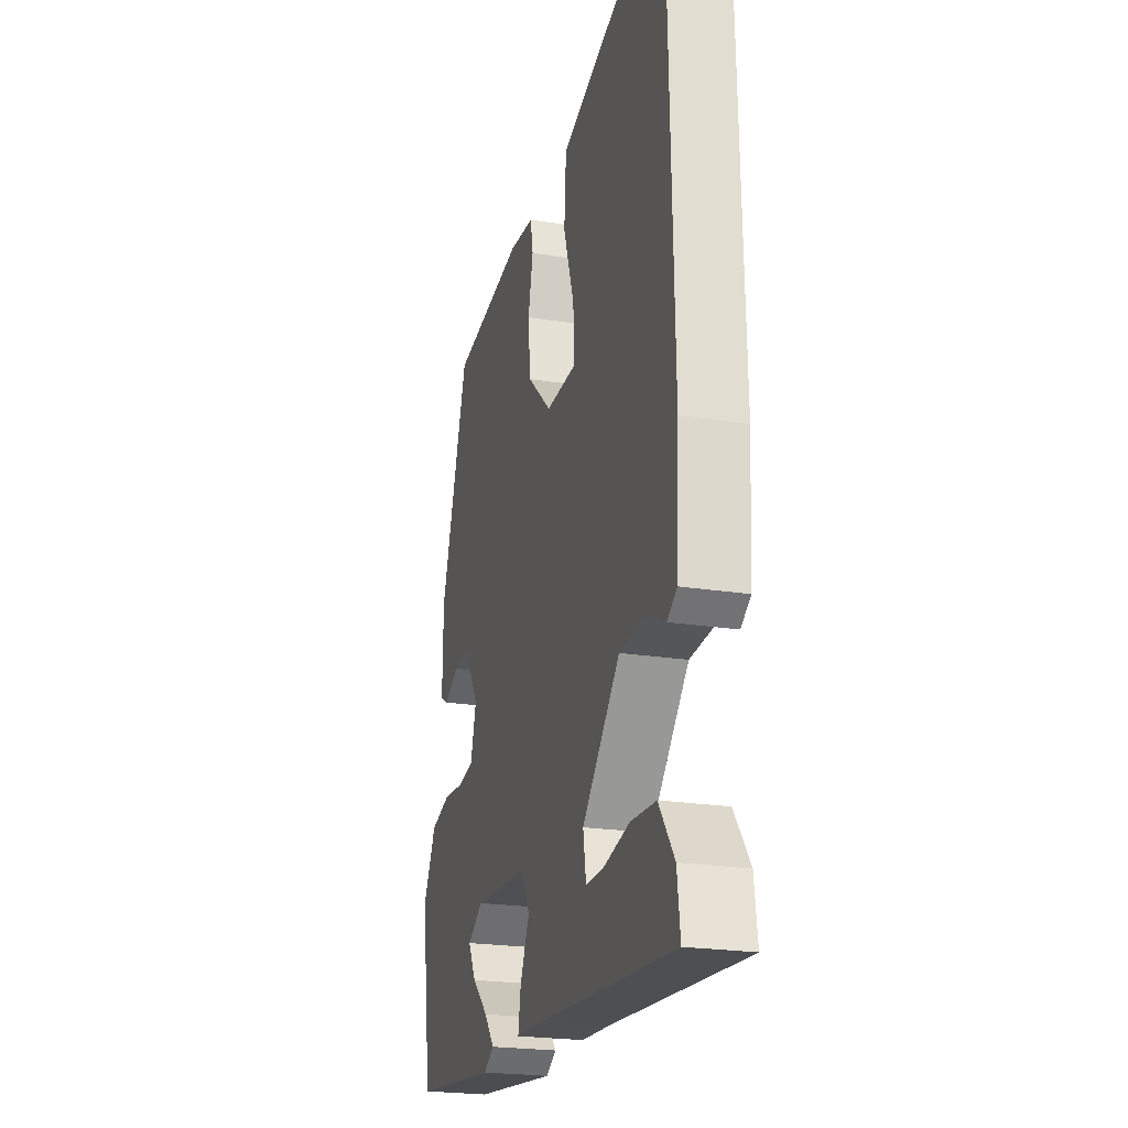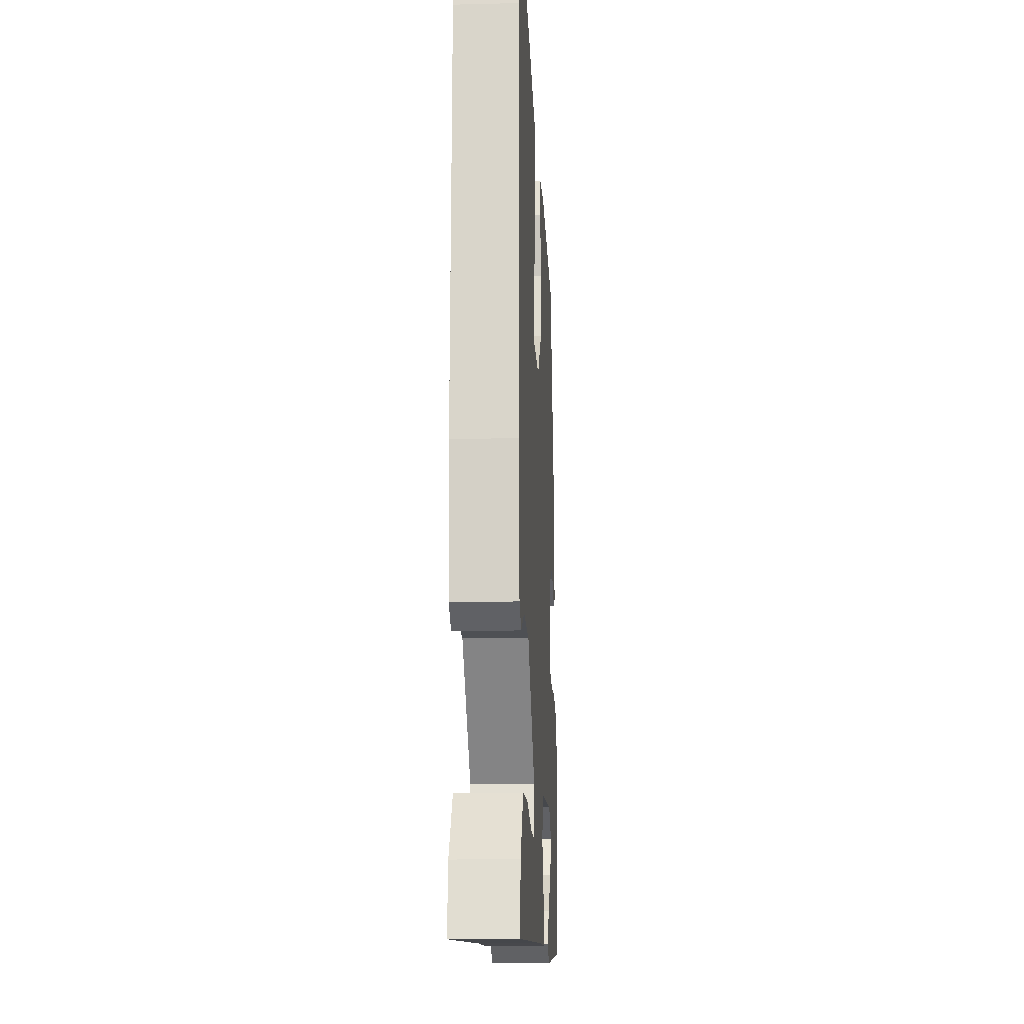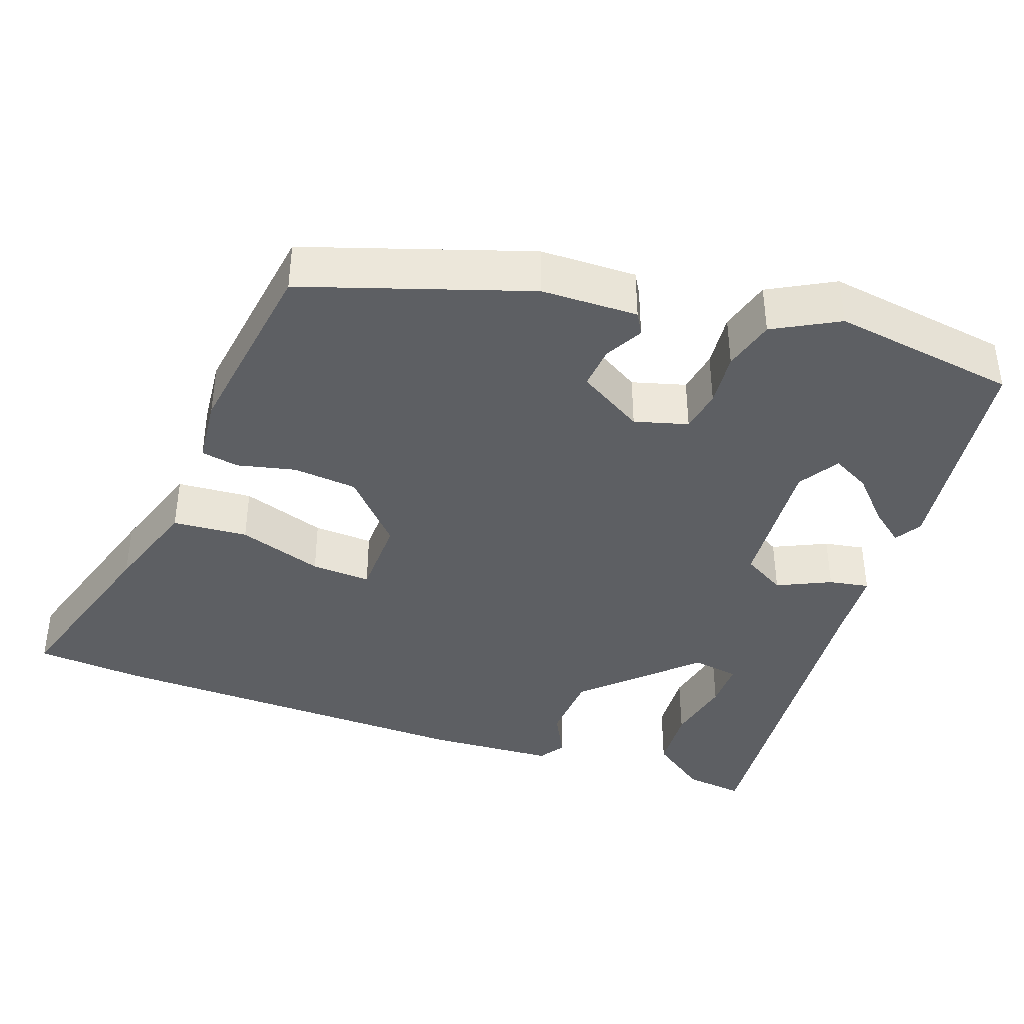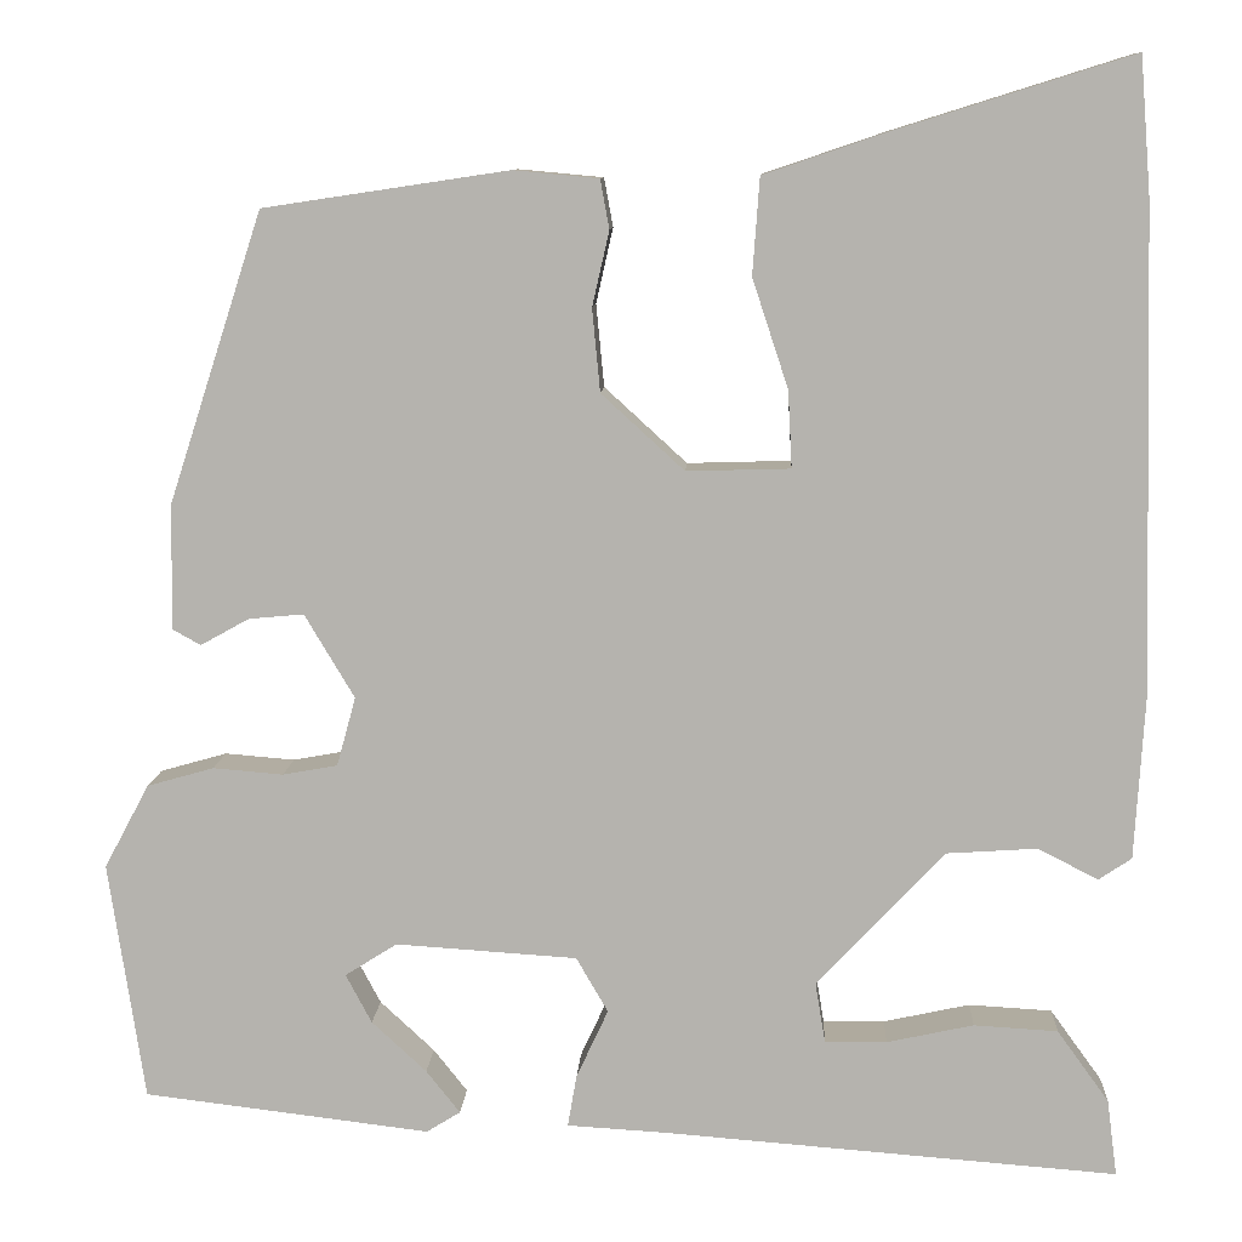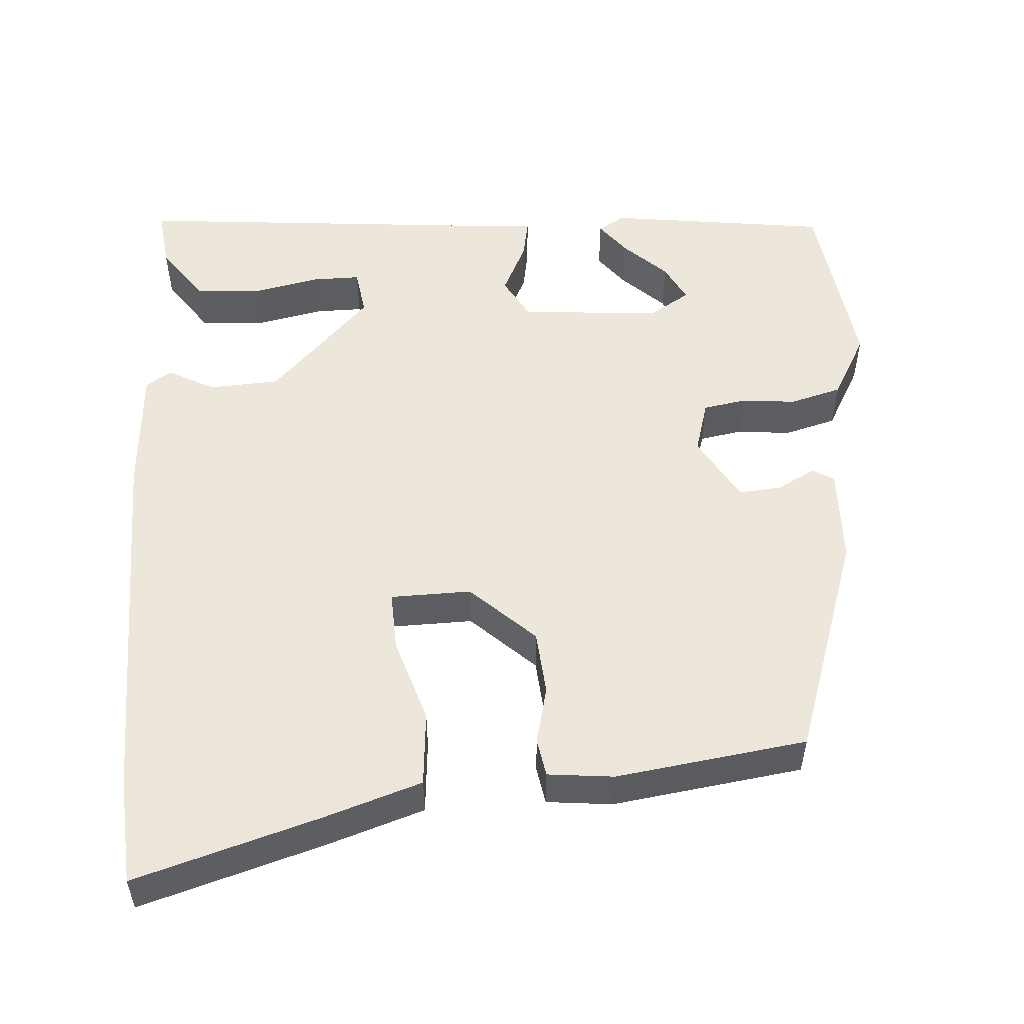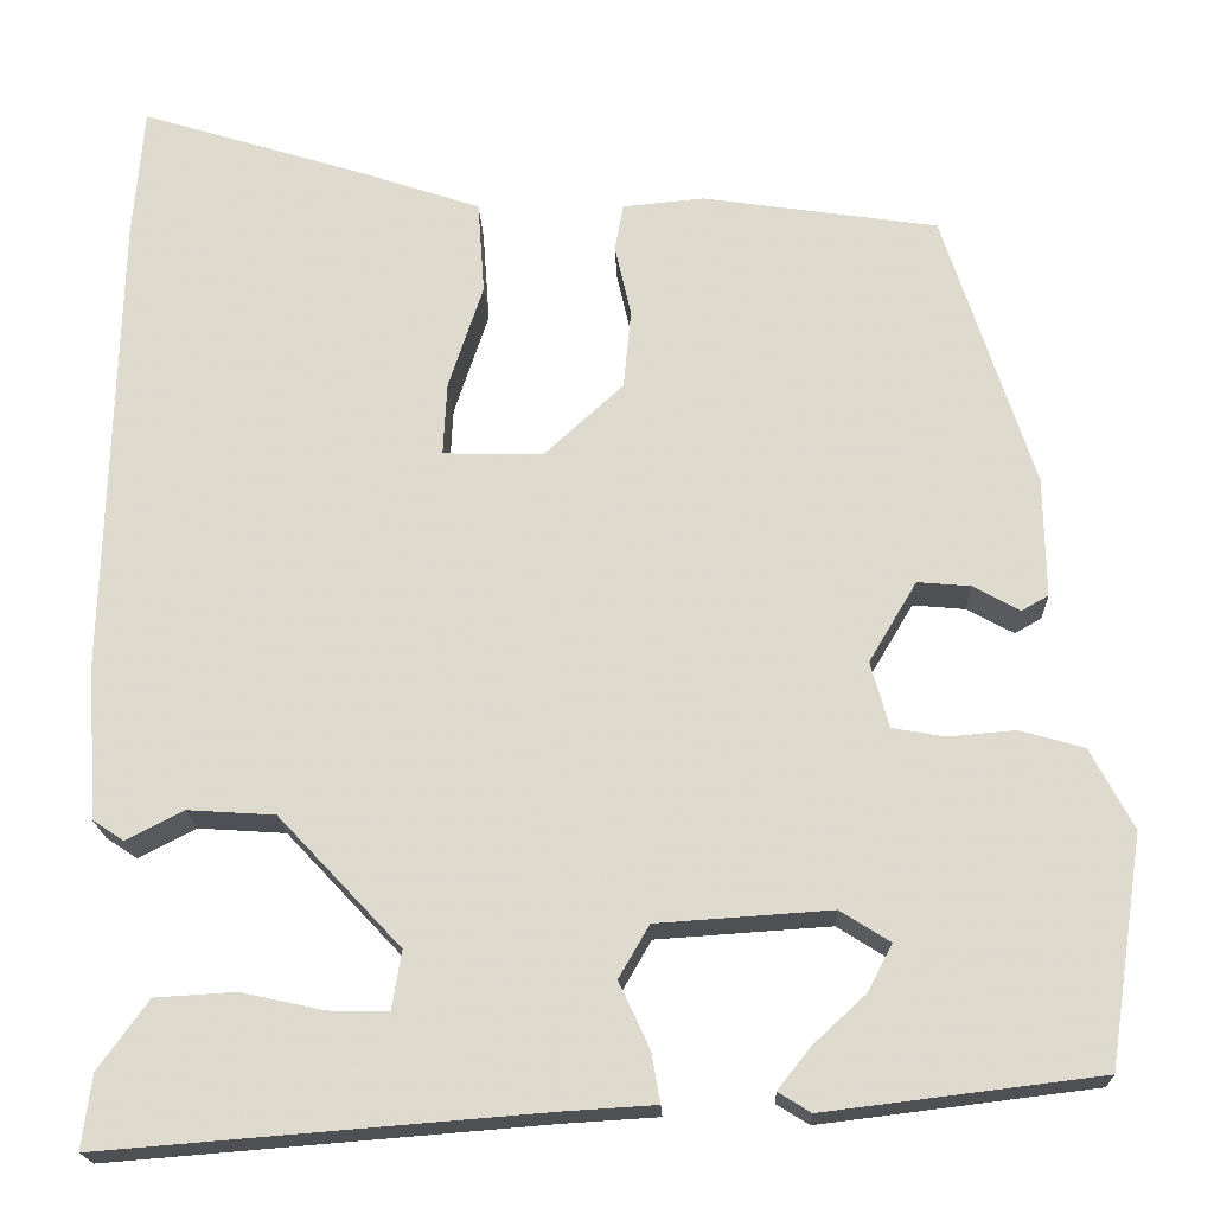
<metadata>
{"format":"obj","ext":"obj","renderer":"f3d","projection":"perspective","resolution":1024,"background":"white","views":[{"elev":-22.5,"azim":-105.4,"up":"+Z"},{"elev":-15.1,"azim":-86.9,"up":"+Z"},{"elev":-39.9,"azim":70.6,"up":"+Y"},{"elev":9.5,"azim":-177.2,"up":"+Z"},{"elev":53.0,"azim":-3.2,"up":"+Y"},{"elev":-19.4,"azim":2.2,"up":"+Z"}]}
</metadata>
<code>
v -0.501 0.07 0.485
v -0.49 0.07 0.623
v -0.253 0.07 0.549
v -0.129 0.07 0.507
v -0.122 0.07 0.41
v -0.158 0.07 0.301
v -0.162 0.07 0.224
v -0.058 0.07 0.221
v 0.025 0.07 0.297
v 0.033 0.07 0.38
v 0.016 0.07 0.455
v 0.025 0.07 0.504
v 0.11 0.07 0.512
v 0.356 0.07 0.475
v 0.45 0.07 0.185
v 0.452 0.07 0.06
v 0.424 0.07 0.044
v 0.375 0.07 0.071
v 0.32 0.07 0.076
v 0.27 0.07 -0.008
v 0.289 0.07 -0.077
v 0.344 0.07 -0.087
v 0.414 0.07 -0.081
v 0.481 0.07 -0.1
v 0.526 0.07 -0.184
v 0.49 0.07 -0.423
v 0.203 0.07 -0.458
v 0.169 0.07 -0.437
v 0.203 0.07 -0.394
v 0.258 0.07 -0.343
v 0.284 0.07 -0.294
v 0.232 0.07 -0.261
v 0.05 0.07 -0.273
v 0.018 0.07 -0.328
v 0.05 0.07 -0.397
v 0.059 0.07 -0.449
v -0.04 0.07 -0.455
v -0.496 0.07 -0.491
v -0.486 0.07 -0.414
v -0.434 0.07 -0.342
v -0.35 0.07 -0.337
v -0.263 0.07 -0.356
v -0.201 0.07 -0.357
v -0.191 0.07 -0.296
v -0.319 0.07 -0.16
v -0.41 0.07 -0.154
v -0.47 0.07 -0.185
v -0.503 0.07 -0.163
v -0.513 0.07 0.002
v -0.501 0 0.485
v -0.49 0 0.623
v -0.253 0 0.549
v -0.129 0 0.507
v -0.122 0 0.41
v -0.158 0 0.301
v -0.162 0 0.224
v -0.058 0 0.221
v 0.025 0 0.297
v 0.033 0 0.38
v 0.016 0 0.455
v 0.025 0 0.504
v 0.11 0 0.512
v 0.356 0 0.475
v 0.45 0 0.185
v 0.452 0 0.06
v 0.424 0 0.044
v 0.375 0 0.071
v 0.32 0 0.076
v 0.27 0 -0.008
v 0.289 0 -0.077
v 0.344 0 -0.087
v 0.414 0 -0.081
v 0.481 0 -0.1
v 0.526 0 -0.184
v 0.49 0 -0.423
v 0.203 0 -0.458
v 0.169 0 -0.437
v 0.203 0 -0.394
v 0.258 0 -0.343
v 0.284 0 -0.294
v 0.232 0 -0.261
v 0.05 0 -0.273
v 0.018 0 -0.328
v 0.05 0 -0.397
v 0.059 0 -0.449
v -0.04 0 -0.455
v -0.496 0 -0.491
v -0.486 0 -0.414
v -0.434 0 -0.342
v -0.35 0 -0.337
v -0.263 0 -0.356
v -0.201 0 -0.357
v -0.191 0 -0.296
v -0.319 0 -0.16
v -0.41 0 -0.154
v -0.47 0 -0.185
v -0.503 0 -0.163
v -0.513 0 0.002
f 46 47 48 49
f 45 46 49 1
f 44 45 1 2
f 39 40 41 42
f 37 38 39 42
f 37 42 43
f 34 35 36 37
f 34 37 43 44
f 27 28 29 30
f 27 30 31
f 26 27 31
f 25 26 31 32
f 22 23 24 25
f 21 22 25 32
f 15 16 17 18
f 15 18 19
f 14 15 19
f 13 14 19 20
f 10 11 12 13
f 9 10 13 20
f 3 4 5 6
f 3 6 7
f 2 3 7
f 33 34 44 2
f 8 9 20 21
f 7 8 21 32
f 2 7 32 33
f 98 97 96 95
f 50 98 95 94
f 51 50 94 93
f 91 90 89 88
f 91 88 87 86
f 92 91 86
f 86 85 84 83
f 93 92 86 83
f 79 78 77 76
f 80 79 76
f 80 76 75
f 81 80 75 74
f 74 73 72 71
f 81 74 71 70
f 67 66 65 64
f 68 67 64
f 68 64 63
f 69 68 63 62
f 62 61 60 59
f 69 62 59 58
f 55 54 53 52
f 56 55 52
f 56 52 51
f 51 93 83 82
f 70 69 58 57
f 81 70 57 56
f 82 81 56 51
f 1 50 51 2
f 2 51 52 3
f 3 52 53 4
f 4 53 54 5
f 5 54 55 6
f 6 55 56 7
f 7 56 57 8
f 8 57 58 9
f 9 58 59 10
f 10 59 60 11
f 11 60 61 12
f 12 61 62 13
f 13 62 63 14
f 14 63 64 15
f 15 64 65 16
f 16 65 66 17
f 17 66 67 18
f 18 67 68 19
f 19 68 69 20
f 20 69 70 21
f 21 70 71 22
f 22 71 72 23
f 23 72 73 24
f 24 73 74 25
f 25 74 75 26
f 26 75 76 27
f 27 76 77 28
f 28 77 78 29
f 29 78 79 30
f 30 79 80 31
f 31 80 81 32
f 32 81 82 33
f 33 82 83 34
f 34 83 84 35
f 35 84 85 36
f 36 85 86 37
f 37 86 87 38
f 38 87 88 39
f 39 88 89 40
f 40 89 90 41
f 41 90 91 42
f 42 91 92 43
f 43 92 93 44
f 44 93 94 45
f 45 94 95 46
f 46 95 96 47
f 47 96 97 48
f 48 97 98 49
f 49 98 50 1

</code>
